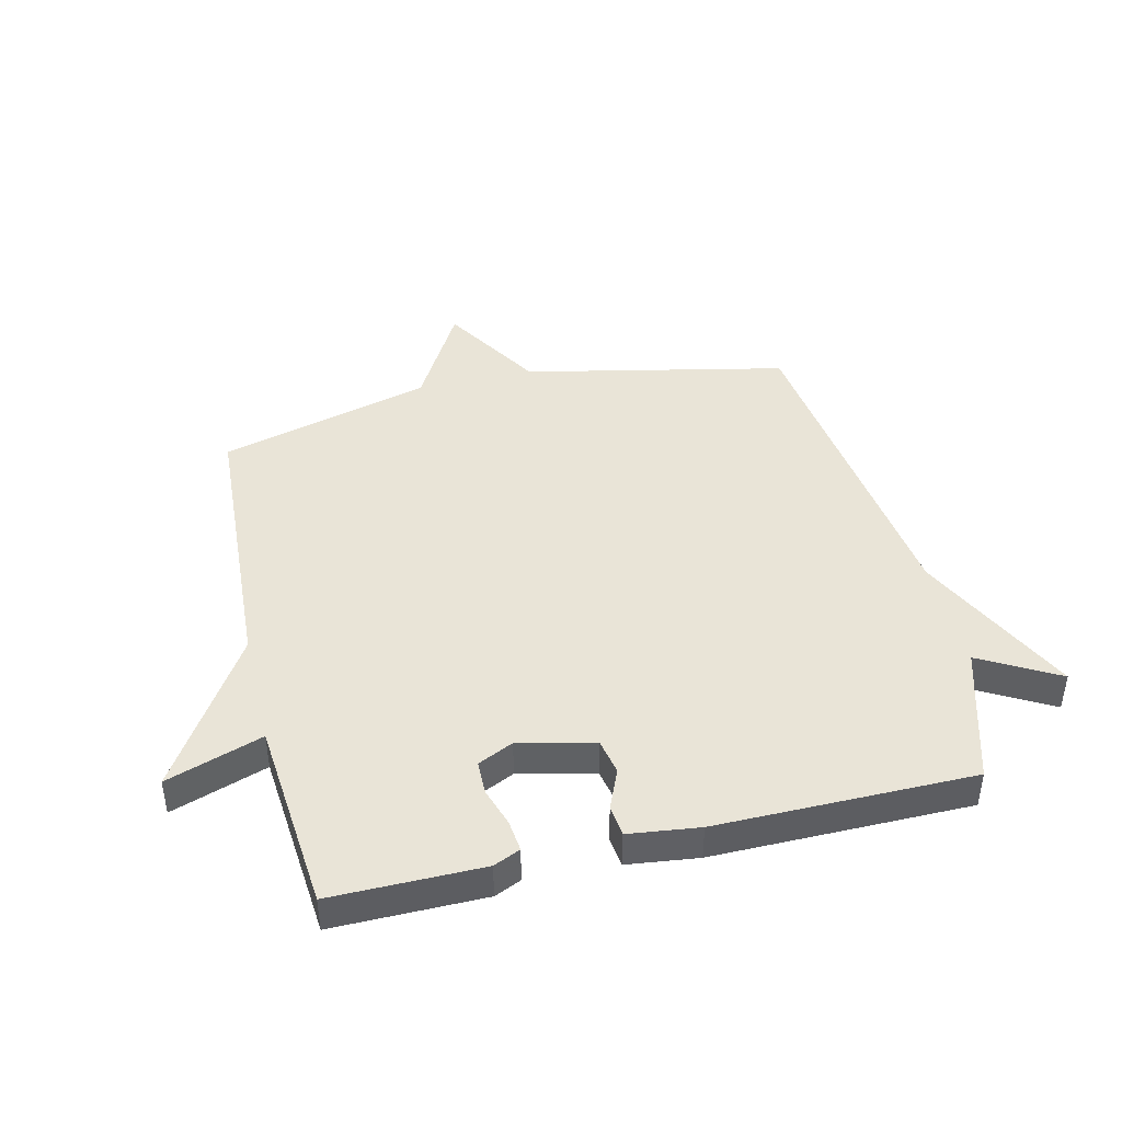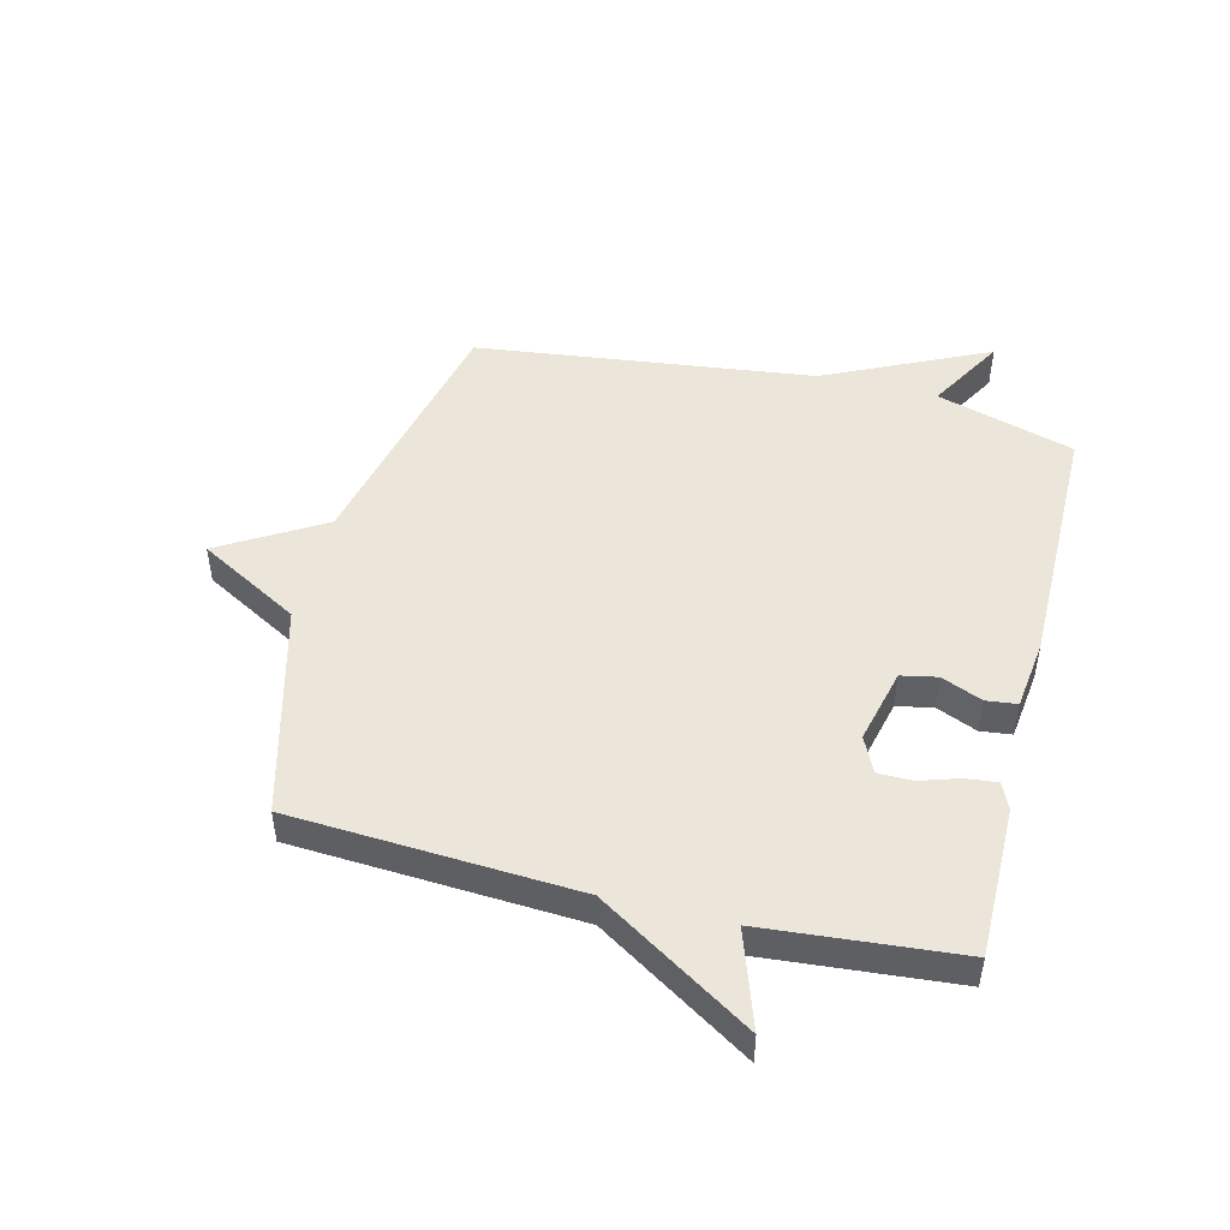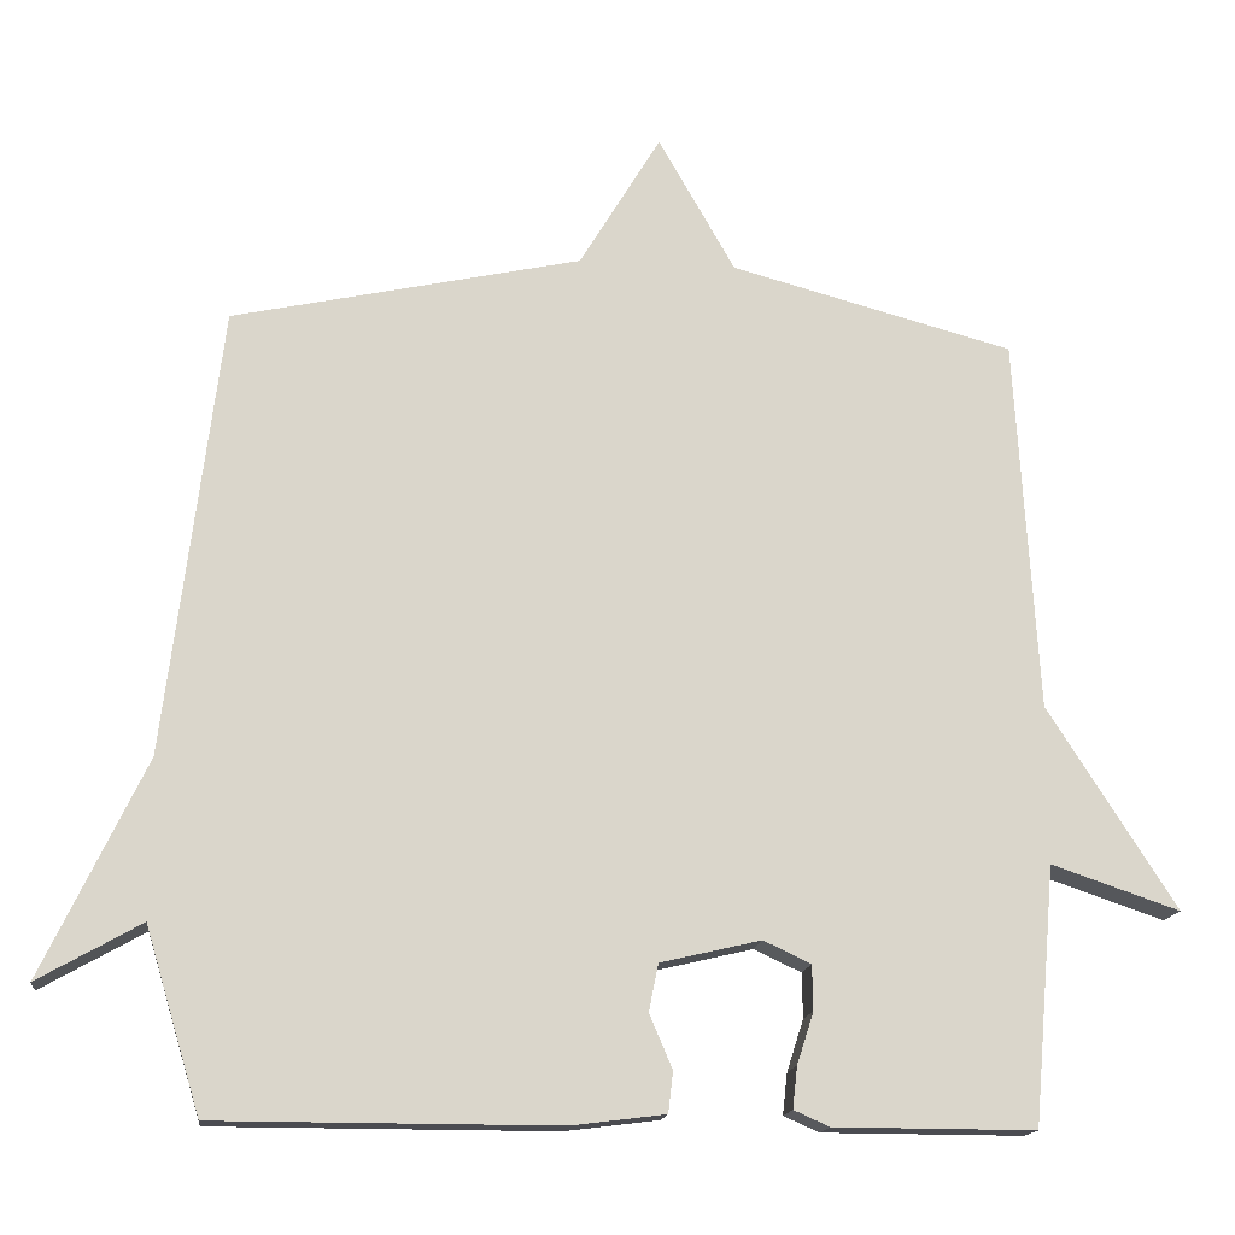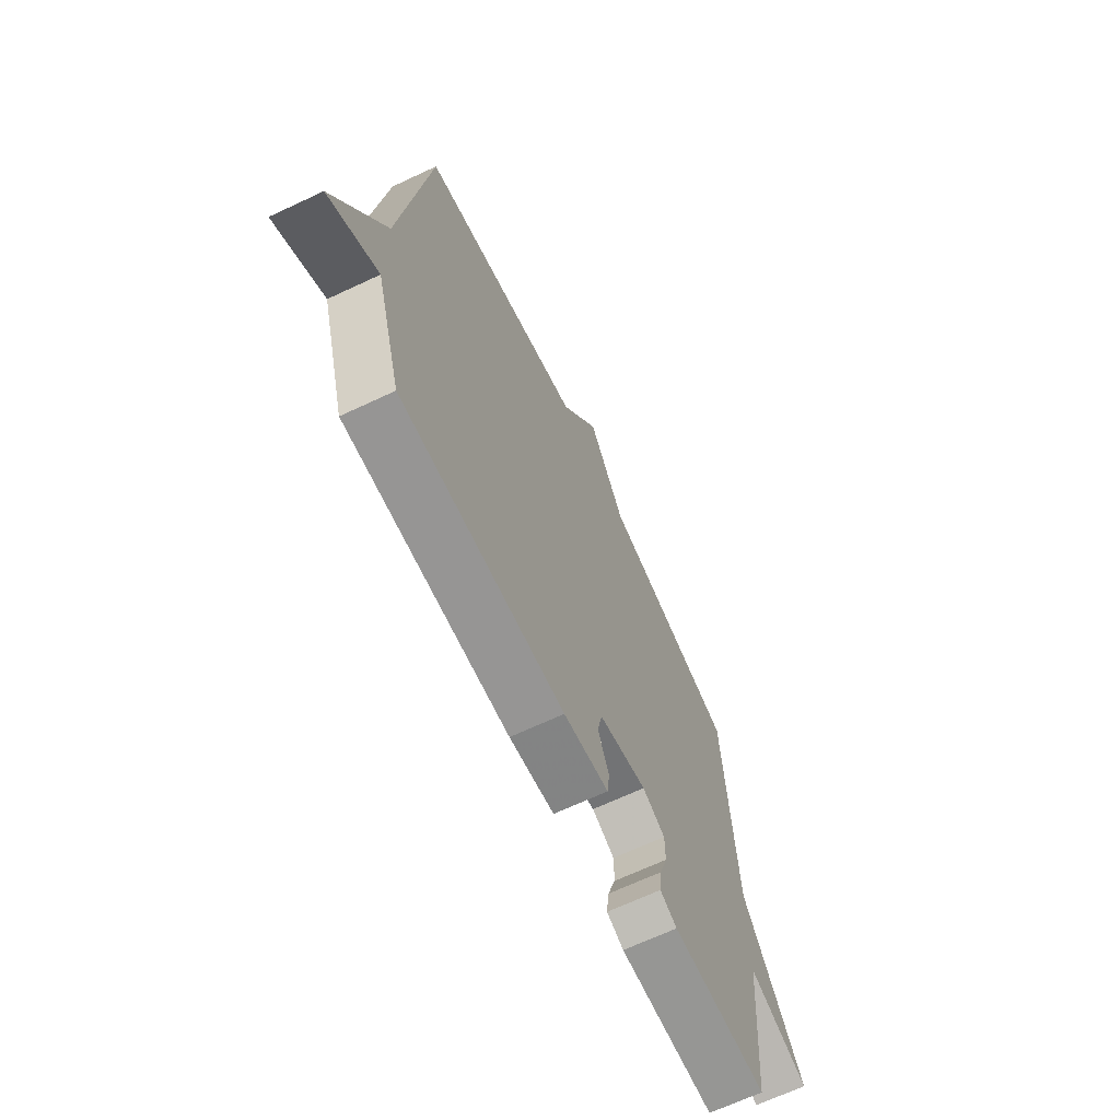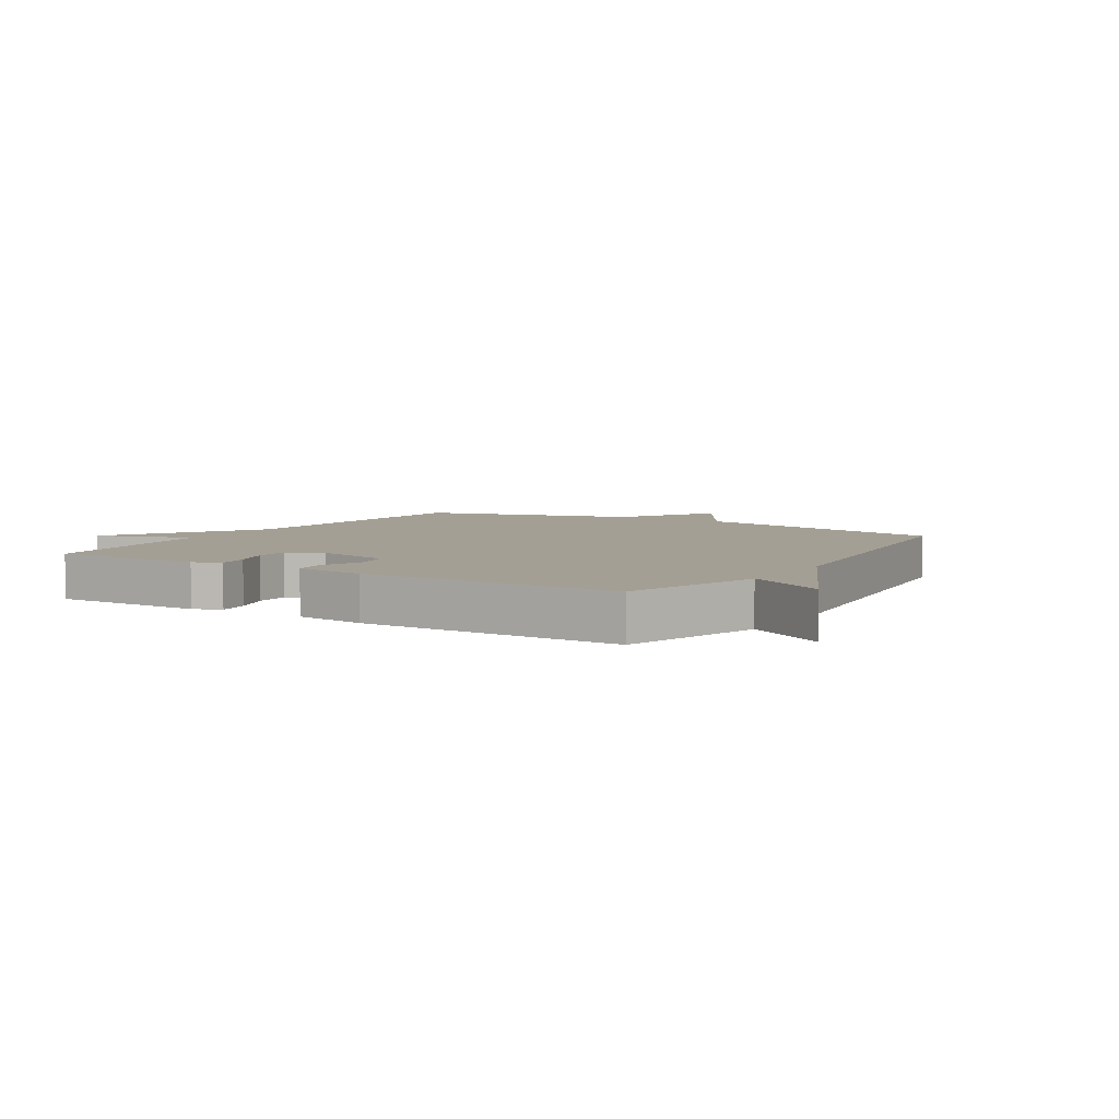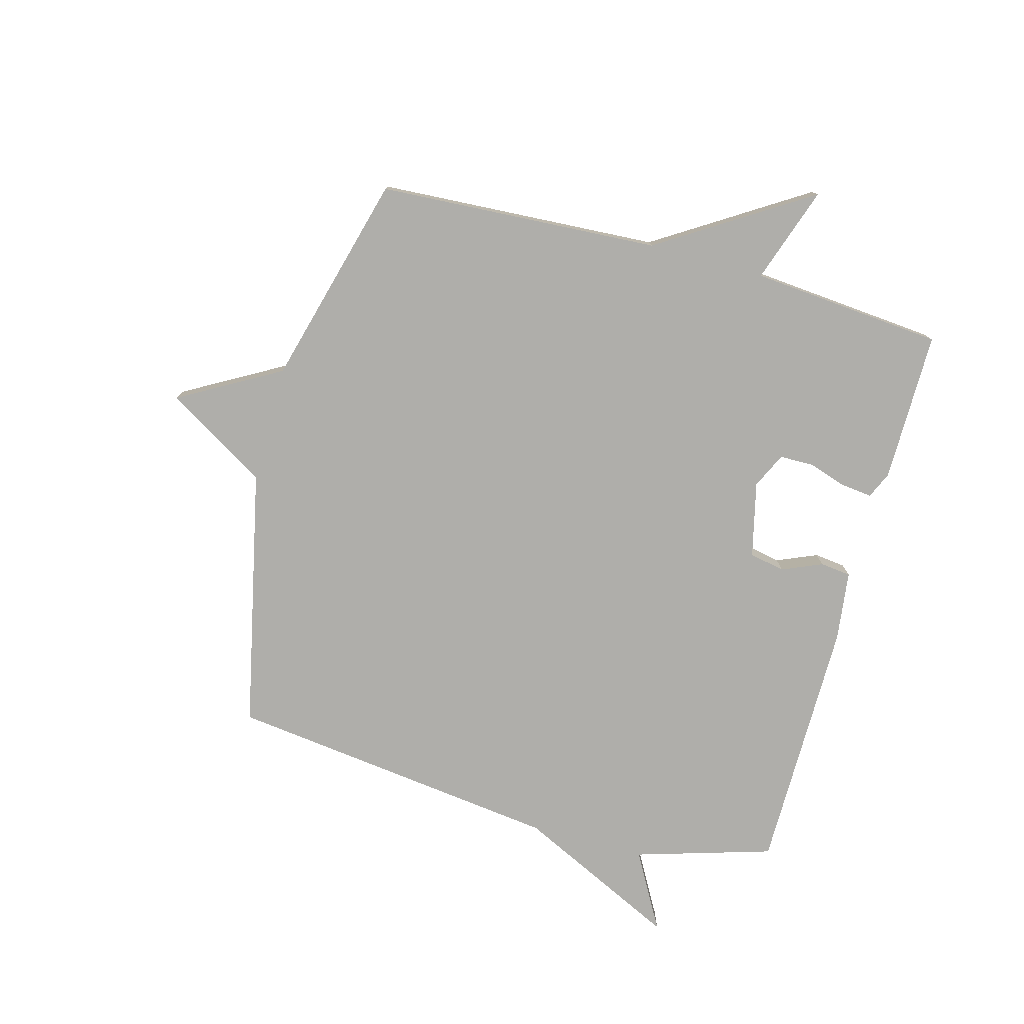
<metadata>
{"format":"obj","ext":"obj","renderer":"f3d","projection":"perspective","resolution":1024,"background":"white","views":[{"elev":43.2,"azim":166.5,"up":"+Y"},{"elev":47.9,"azim":104.1,"up":"+Y"},{"elev":-15.5,"azim":-6.7,"up":"+Z"},{"elev":-67.5,"azim":-64.8,"up":"+Z"},{"elev":5.5,"azim":-148.2,"up":"+Y"},{"elev":-77.6,"azim":74.7,"up":"+Y"}]}
</metadata>
<code>
v 0.5 0.07 -0.5
v 0.246 0.07 -0.499
v 0.201 0.07 -0.479
v 0.207 0.07 -0.426
v 0.228 0.07 -0.361
v 0.227 0.07 -0.304
v 0.167 0.07 -0.276
v 0.04 0.07 -0.306
v 0.028 0.07 -0.366
v 0.057 0.07 -0.434
v 0.051 0.07 -0.486
v -0.068 0.07 -0.501
v -0.5 0.07 -0.5
v -0.57 0.07 -0.268
v -0.701 0.07 -0.342
v -0.57 0.07 -0.068
v -0.5 0.07 0.5
v -0.058 0.07 0.596
v 0.045 0.07 0.767
v 0.142 0.07 0.596
v 0.5 0.07 0.5
v 0.528 0.07 0.025
v 0.69 0.07 -0.23
v 0.528 0.07 -0.175
v 0.5 0 -0.5
v 0.246 0 -0.499
v 0.201 0 -0.479
v 0.207 0 -0.426
v 0.228 0 -0.361
v 0.227 0 -0.304
v 0.167 0 -0.276
v 0.04 0 -0.306
v 0.028 0 -0.366
v 0.057 0 -0.434
v 0.051 0 -0.486
v -0.068 0 -0.501
v -0.5 0 -0.5
v -0.57 0 -0.268
v -0.701 0 -0.342
v -0.57 0 -0.068
v -0.5 0 0.5
v -0.058 0 0.596
v 0.045 0 0.767
v 0.142 0 0.596
v 0.5 0 0.5
v 0.528 0 0.025
v 0.69 0 -0.23
v 0.528 0 -0.175
f 22 23 24
f 24 1 2
f 22 24 2
f 21 22 2
f 20 21 2
f 18 19 20
f 16 17 18 20
f 14 15 16 20
f 12 13 14
f 11 12 14
f 10 11 14
f 9 10 14
f 8 9 14 20
f 7 8 20
f 6 7 20
f 2 3 4 5
f 2 5 6
f 2 6 20
f 48 47 46
f 26 25 48
f 26 48 46
f 26 46 45
f 26 45 44
f 44 43 42
f 44 42 41 40
f 44 40 39 38
f 38 37 36
f 38 36 35
f 38 35 34
f 38 34 33
f 44 38 33 32
f 44 32 31
f 44 31 30
f 29 28 27 26
f 30 29 26
f 44 30 26
f 1 25 26 2
f 2 26 27 3
f 3 27 28 4
f 4 28 29 5
f 5 29 30 6
f 6 30 31 7
f 7 31 32 8
f 8 32 33 9
f 9 33 34 10
f 10 34 35 11
f 11 35 36 12
f 12 36 37 13
f 13 37 38 14
f 14 38 39 15
f 15 39 40 16
f 16 40 41 17
f 17 41 42 18
f 18 42 43 19
f 19 43 44 20
f 20 44 45 21
f 21 45 46 22
f 22 46 47 23
f 23 47 48 24
f 24 48 25 1

</code>
